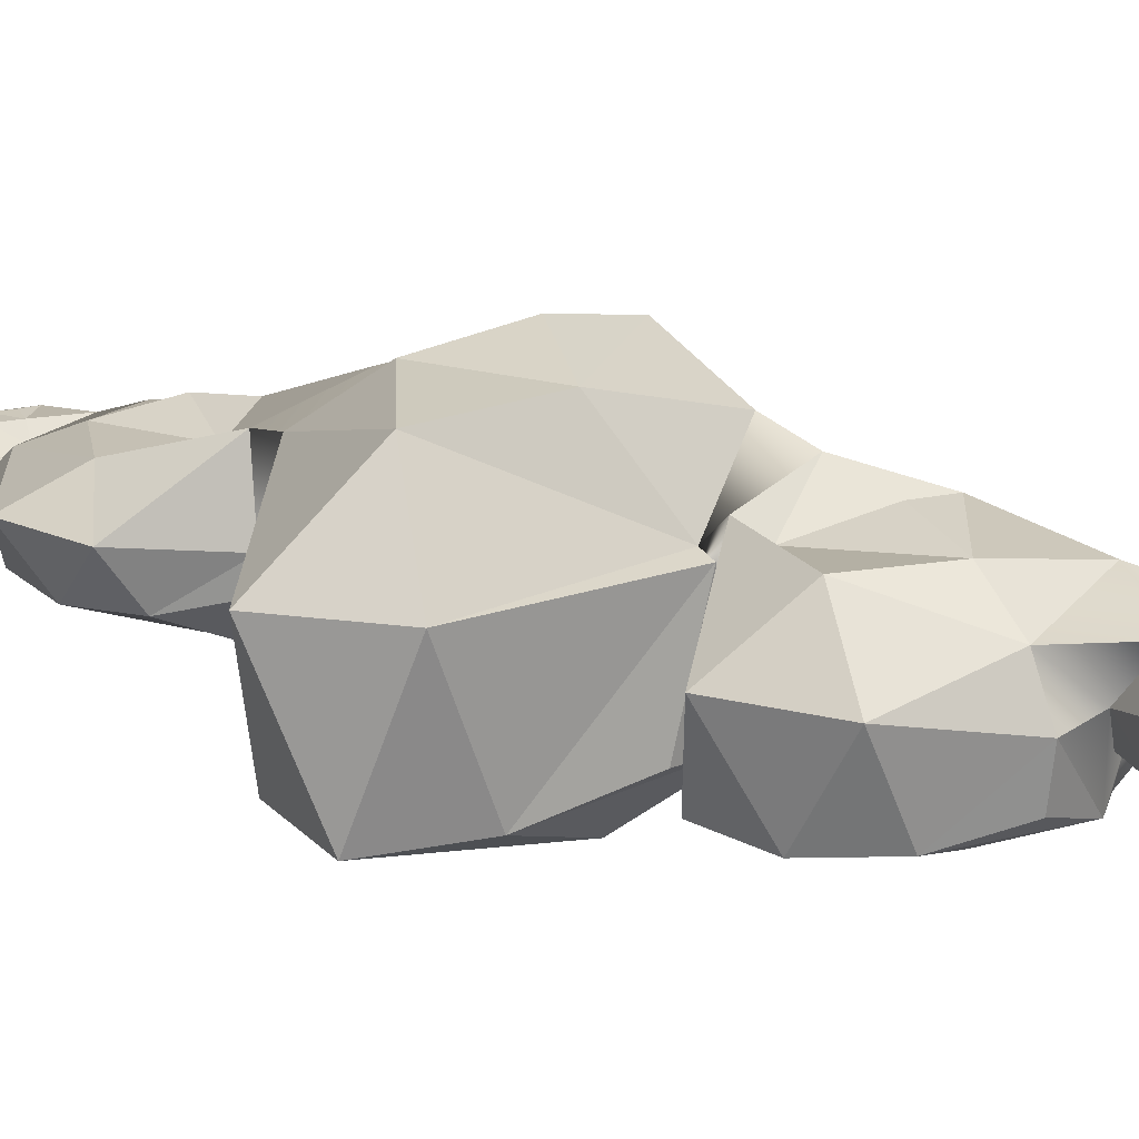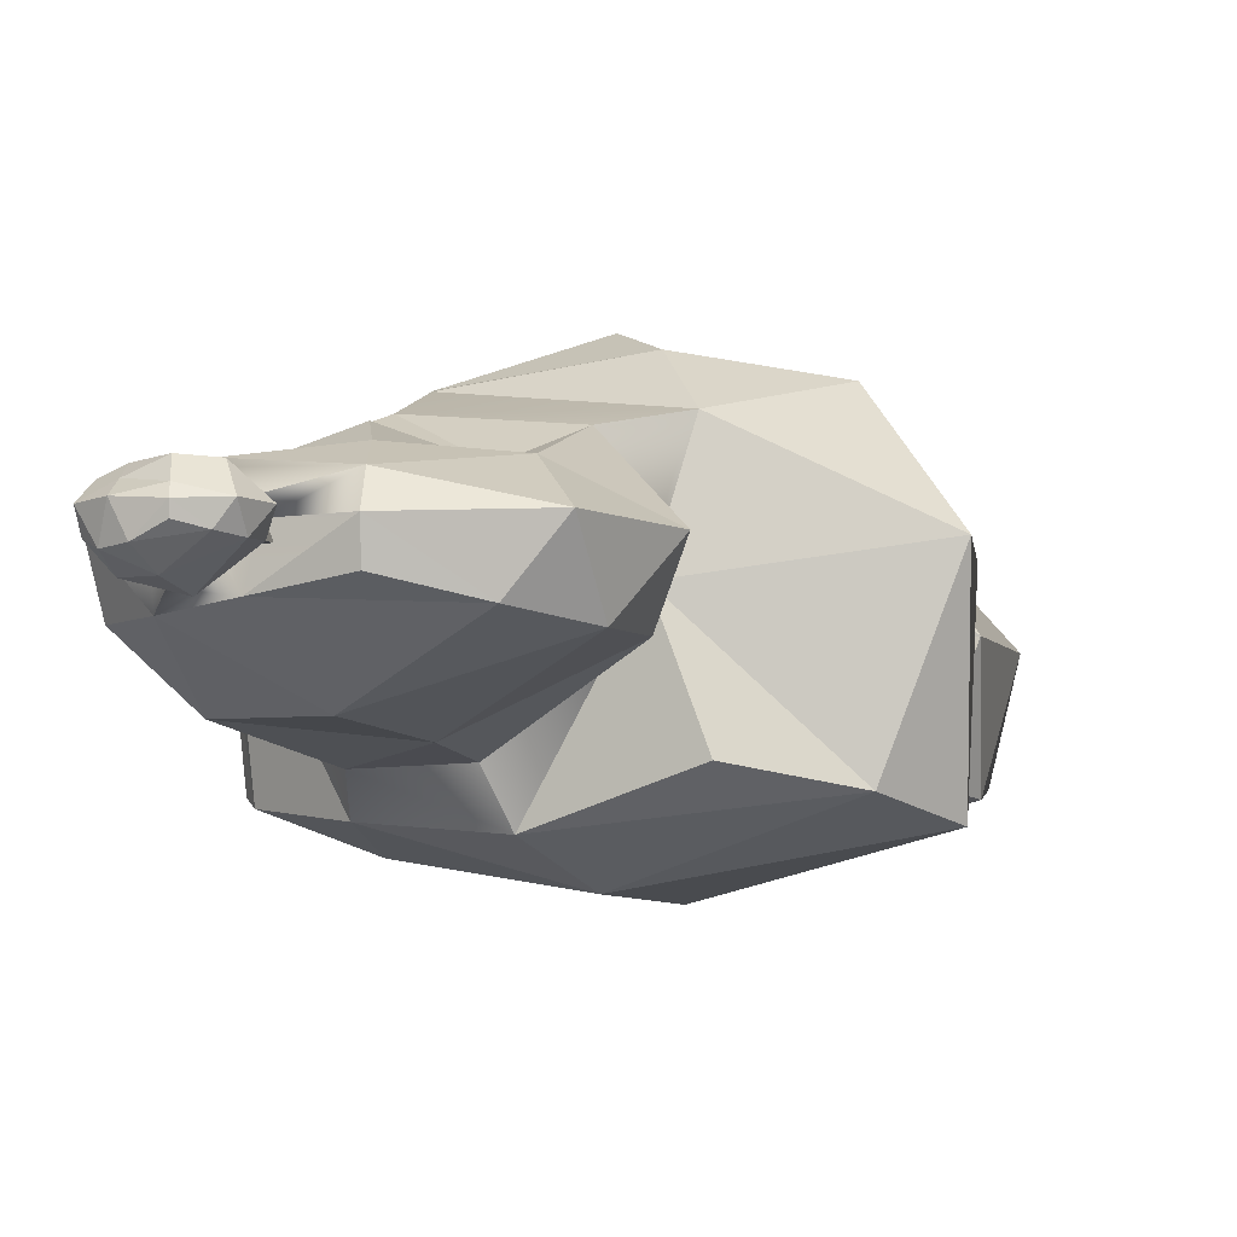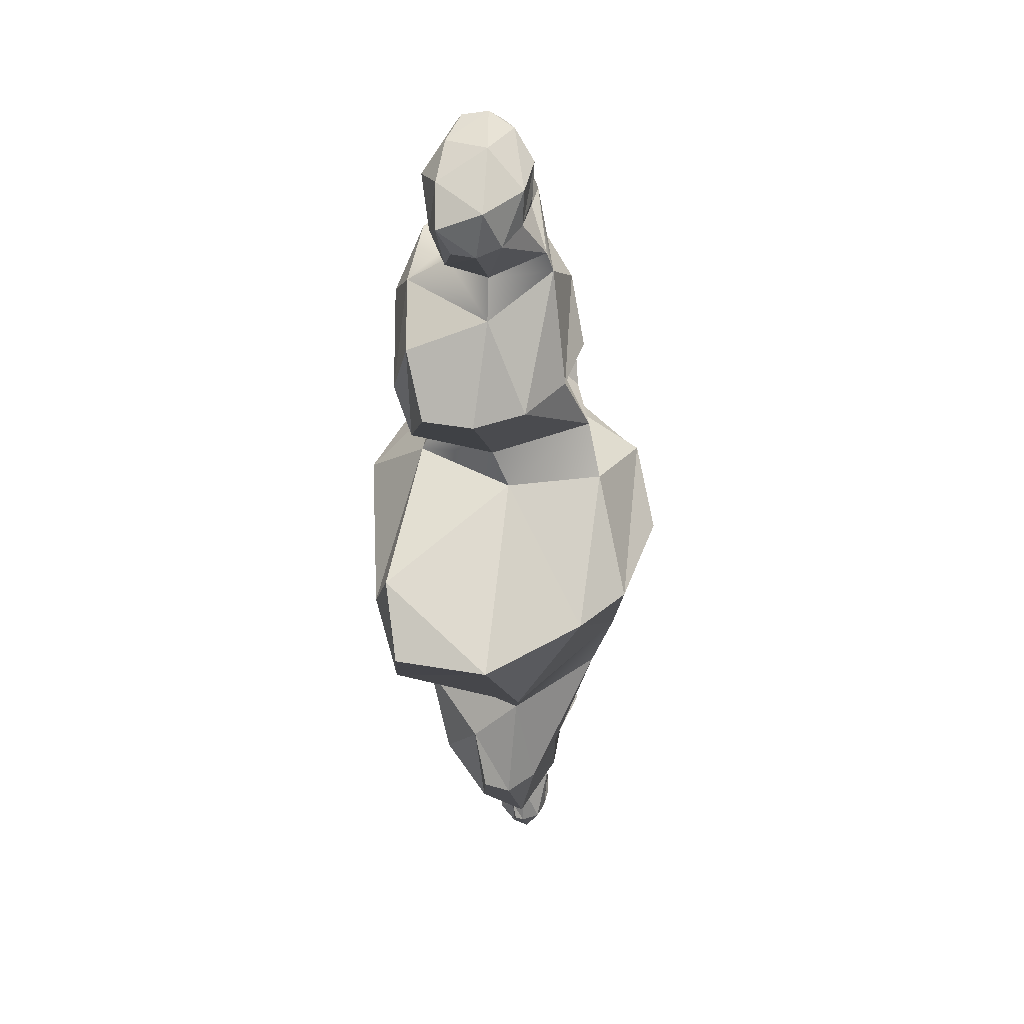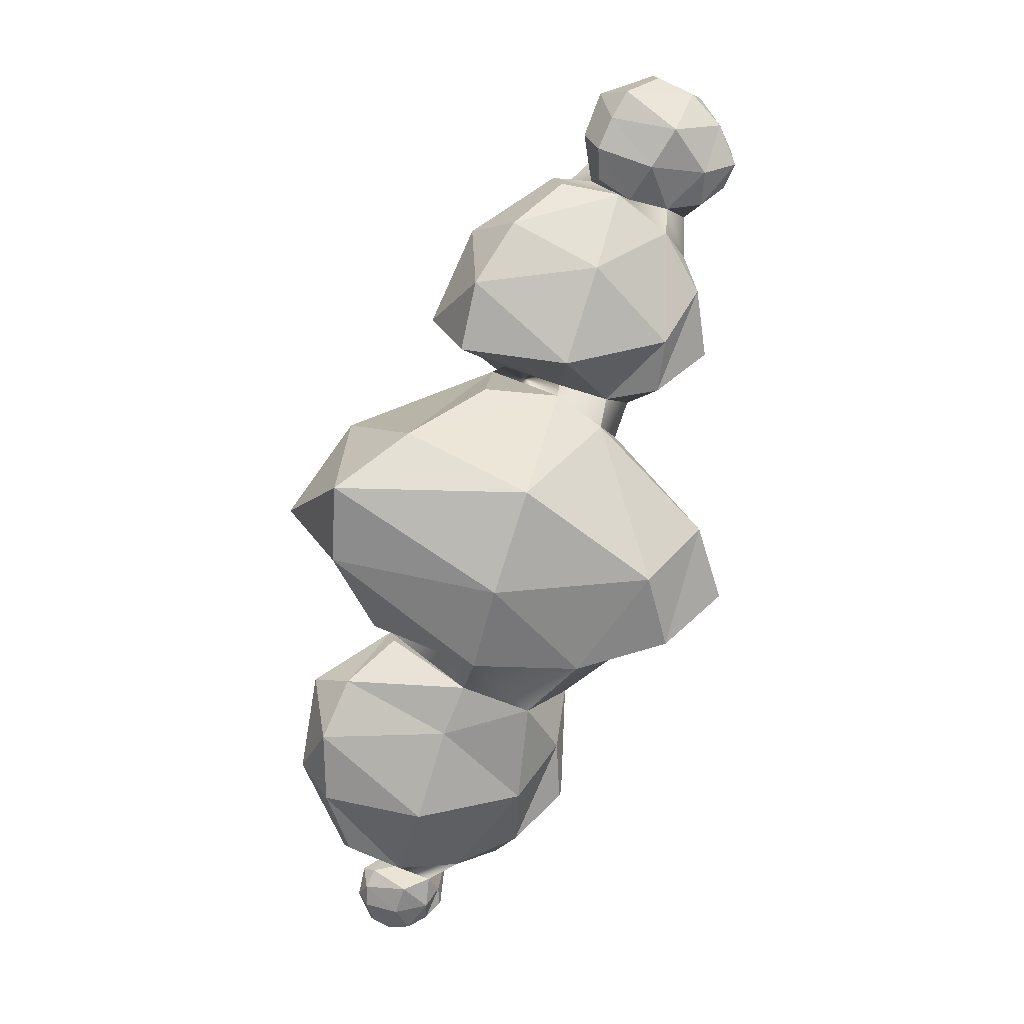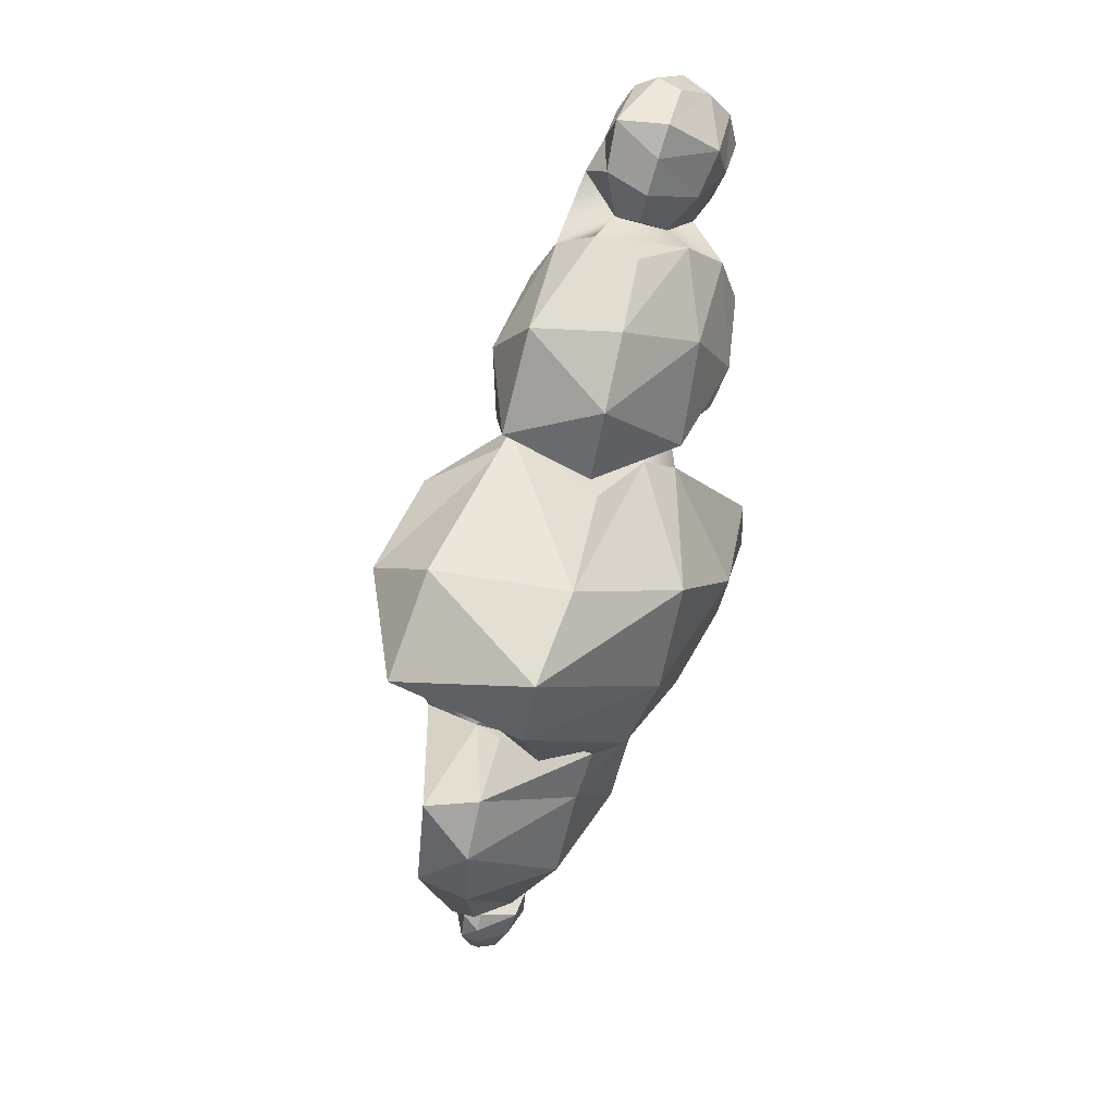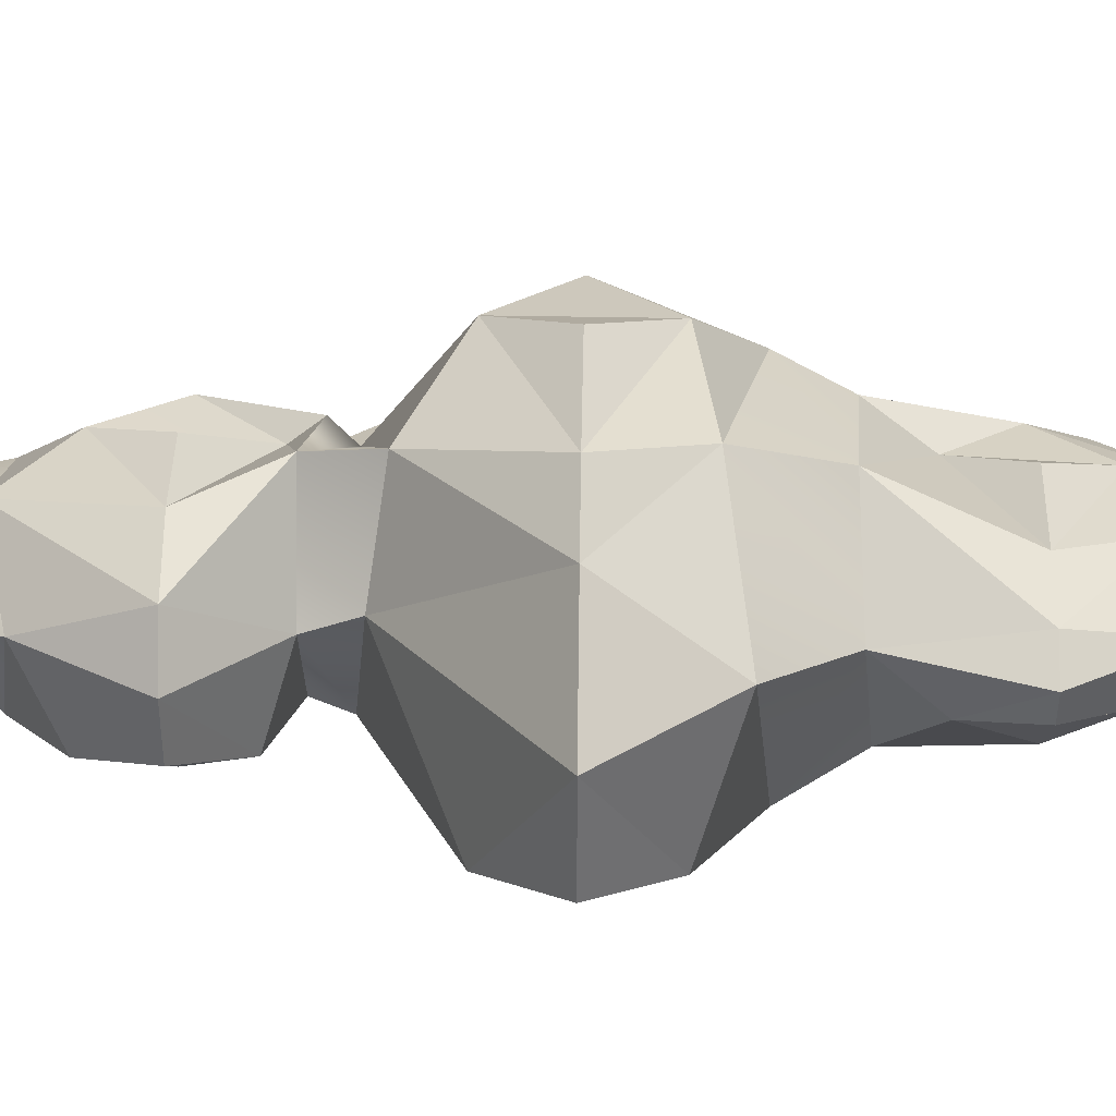
<metadata>
{"format":"obj","ext":"obj","renderer":"f3d","projection":"perspective","resolution":1024,"background":"white","views":[{"elev":17.7,"azim":-38.0,"up":"+Y"},{"elev":-6.4,"azim":-137.0,"up":"+Y"},{"elev":22.9,"azim":97.3,"up":"+Z"},{"elev":8.8,"azim":-8.9,"up":"+Z"},{"elev":41.2,"azim":-54.4,"up":"+Z"},{"elev":30.5,"azim":108.6,"up":"+Y"}]}
</metadata>
<code>
o Clouds
v 1.874 68.54 13.83
v 52.61 57.52 -2.182
v -32.74 57.25 -6.856
v 75.95 37.98 -9.548
v 22.48 49.92 -32.37
v -59.33 37.4 -23
v 111.2 -3.766 -20.67
v 70.33 6.744 -56.77
v 105.9 -48.13 -19.01
v 77.22 -53.29 -41.55
v 30.85 -58.93 -51.45
v -54.82 -4.849 -36.38
v -21.55 -63.91 -46.88
v -68.57 -47.57 -28.76
v -13.87 58.02 50.4
v -61.84 51.08 33.93
v 1.734 18.47 81.25
v -106.5 7.111 21.29
v -74.81 7.224 64.77
v -0.06132 16.74 90.63
v -89.1 -54.07 6.037
v -88.24 -60.88 42.26
v -51.68 -54.74 67.22
v -11.86 -39.36 86.63
v 42.79 43.4 56.19
v 61.92 0.8846 57
v 24.16 -40.23 82.98
v 45.24 -43.83 67.52
v 93.42 -54.35 16.54
v 65.59 -65.1 -6.279
v 2.536 -77.46 40.36
v -13.06 -76.67 -8.21
v 37.06 34.16 122
v 67.86 28.42 112.2
v 12.11 21.25 99.83
v 91.77 12.53 104.7
v 43.02 37.78 83.58
v 4.83 28.66 90.05
v 103.4 -9.943 101
v 66.74 -5.984 75.5
v 100.2 -33.98 102
v 73.66 -43.94 85.18
v 49.01 -38.05 80.7
v 1.699 -10.41 95.5
v 25.75 -35.57 87.91
v -24.4 -44.23 106.7
v 31.32 27.36 153.8
v -1.637 24.78 134.2
v 28.17 11.45 178.1
v -33.74 -4.101 118.9
v -13.45 -4.114 163.3
v 27.07 -9.49 189.8
v -17.66 -46.51 139.2
v 1.788 -41.7 167.7
v 27.34 -31.72 186.6
v 70.7 22.78 167.1
v 96.26 -4.121 149.8
v 53.99 -39.99 181.3
v 77.28 -43.77 162.6
v 94.01 -41.91 134
v 75.75 -51.42 109.8
v 40.35 -56.29 146.3
v 25.07 -58.82 100.3
v -35.96 26.85 -108.9
v -3.741 18.13 -119
v -58.86 17.52 -129.7
v 21.26 9.246 -126.9
v -27.18 15.05 -146.8
v -74.84 8.6 -146.4
v 33.46 -2.869 -130.8
v -1.292 -0.06913 -163.3
v 30.12 -15.72 -129.7
v 6.187 -19.96 -150.2
v -24.72 -21.23 -162.2
v -81.92 -2.954 -154.8
v -54.8 -19.51 -163.3
v -80.03 -15.1 -152.5
v -44.93 19.3 -77.97
v -76.42 16.52 -96.08
v -51.69 30.91 -51.93
v -102.8 0.2895 -111.5
v -95.43 0.5987 -66.35
v -56.41 -2.697 -41.96
v -92.01 -20.5 -123.6
v -93.18 -23.15 -90.8
v -80.31 -21.98 -62.47
v -56 -16.12 -43.38
v 1.566 37.94 -65.41
v 36.12 1.498 -77.71
v -24.34 -47.61 -61.76
v 7.971 -48.28 -74.62
v 27.68 -21.48 -100.9
v 4.504 -39.52 -121.6
v -34.05 -44.84 -85.72
v -46.9 -42.2 -129.1
v 80.59 14.19 203.4
v 96.1 11.67 194.4
v 65.45 11.94 196.2
v 108.4 4.278 187.4
v 76.22 20.2 176.8
v 52.97 13.59 201.1
v 114.4 -6.354 183.9
v 96.01 -3.554 170.2
v 112.8 -17.75 184.9
v 100.2 -22.54 176.5
v 82.2 -24.43 174.4
v 47.03 -6.422 188.2
v 63.38 -22.85 178.9
v 48.72 -18.19 188.9
v 78.61 14.8 218.9
v 61.63 9.658 214.5
v 78.67 5.937 233.6
v 43.97 -3.593 211.1
v 52.18 -2.512 231.8
v 78.83 -5.521 240.8
v 47.43 -22.14 204.1
v 53.94 -22.99 219
v 61.72 -22.87 232
v 78.78 -17.63 238.8
v 100.4 12.91 210.8
v 104.1 -2.586 229.9
v 120.1 -2.484 204.7
v 95.13 -22.39 230.8
v 108.7 -24.68 215.6
v 117.1 -23.74 196.4
v 100.1 -29.27 192.1
v 83.57 -35.17 213
v 72.25 -32.59 194.7
v -53.15 9.062 -181.8
v -43.08 7.916 -185
v -60.49 7.82 -188
v -35.26 4.986 -187.4
v -50.34 3.05 -193.4
v -65.88 0.9166 -193
v -31.44 -3.018 -188.6
v -41.83 -2.051 -198.6
v -56.03 -2.061 -201.4
v -68.41 -3.039 -195.4
v -32.49 -7.279 -188.3
v -39.72 -8.826 -194.6
v -49.38 -12.18 -198.2
v -59.29 -11.61 -198.3
v -67.72 -7.237 -194.8
v -55.87 8.317 -172.4
v -65.8 7.463 -177.8
v -58.25 1.302 -165
v -74.45 -1.943 -182.3
v -71.58 -1.862 -168.7
v -59.49 -2.921 -161.3
v -71.16 -8.939 -186
v -71.04 -9.655 -176.1
v -66.87 -9.151 -167.6
v -56.86 -7.538 -153.9
v -38.12 10.26 -159.5
v -28.58 -1.84 -167.1
v -48.57 -9.199 -164.8
v -39.1 -17.07 -171
v -33.29 -9.022 -179.5
v -40.5 -16.32 -185.8
v -52.49 -20.35 -174.7
v -56.66 -17.38 -187.9
f 1 2 3
f 2 4 5
f 2 5 3
f 3 5 6
f 4 7 8
f 4 8 5
f 7 9 10
f 7 10 8
f 8 10 11
f 12 13 14
f 1 3 15
f 3 6 16
f 3 16 15
f 15 16 17
f 6 12 18
f 6 18 16
f 16 18 19
f 16 19 17
f 17 19 20
f 12 14 21
f 12 21 18
f 18 21 22
f 18 22 19
f 19 22 23
f 19 23 20
f 20 23 24
f 1 15 2
f 15 17 25
f 15 25 2
f 2 25 4
f 25 26 4
f 4 26 7
f 20 24 27
f 26 28 29
f 26 29 7
f 7 29 9
f 9 29 10
f 29 28 30
f 29 30 10
f 10 30 11
f 28 27 31
f 28 31 30
f 30 31 32
f 30 32 11
f 11 32 13
f 27 24 23
f 27 23 31
f 31 23 22
f 31 22 32
f 32 22 21
f 32 21 13
f 13 21 14
f 33 34 35
f 34 36 37
f 34 37 35
f 35 37 38
f 36 39 40
f 36 40 37
f 39 41 42
f 39 42 40
f 40 42 43
f 44 45 46
f 33 35 47
f 35 38 48
f 35 48 47
f 47 48 49
f 38 44 50
f 38 50 48
f 48 50 51
f 48 51 49
f 49 51 52
f 44 46 50
f 50 46 53
f 50 53 51
f 51 53 54
f 51 54 52
f 52 54 55
f 33 47 34
f 47 49 56
f 47 56 34
f 34 56 36
f 56 57 36
f 36 57 39
f 52 55 58
f 57 59 60
f 57 60 39
f 39 60 41
f 41 60 42
f 60 59 61
f 60 61 42
f 42 61 43
f 59 58 62
f 59 62 61
f 61 62 63
f 61 63 43
f 43 63 45
f 58 55 54
f 58 54 62
f 62 54 53
f 62 53 63
f 63 53 46
f 63 46 45
f 64 65 66
f 65 67 68
f 65 68 66
f 66 68 69
f 67 70 71
f 67 71 68
f 70 72 73
f 70 73 71
f 71 73 74
f 75 76 77
f 64 66 78
f 66 69 79
f 66 79 78
f 78 79 80
f 69 75 81
f 69 81 79
f 79 81 82
f 79 82 80
f 80 82 83
f 75 77 84
f 75 84 81
f 81 84 85
f 81 85 82
f 82 85 86
f 82 86 83
f 83 86 87
f 64 78 65
f 78 80 88
f 78 88 65
f 65 88 67
f 88 89 67
f 67 89 70
f 83 87 90
f 89 91 92
f 89 92 70
f 70 92 72
f 72 92 73
f 92 91 93
f 92 93 73
f 73 93 74
f 91 90 94
f 91 94 93
f 93 94 95
f 93 95 74
f 74 95 76
f 90 87 86
f 90 86 94
f 94 86 85
f 94 85 95
f 95 85 84
f 95 84 76
f 76 84 77
f 96 97 98
f 97 99 100
f 97 100 98
f 98 100 101
f 99 102 103
f 99 103 100
f 102 104 105
f 102 105 103
f 103 105 106
f 107 108 109
f 96 98 110
f 98 101 111
f 98 111 110
f 110 111 112
f 101 107 113
f 101 113 111
f 111 113 114
f 111 114 112
f 112 114 115
f 107 109 116
f 107 116 113
f 113 116 117
f 113 117 114
f 114 117 118
f 114 118 115
f 115 118 119
f 96 110 97
f 110 112 120
f 110 120 97
f 97 120 99
f 112 115 121
f 112 121 120
f 120 121 122
f 120 122 99
f 99 122 102
f 115 119 123
f 115 123 121
f 121 123 124
f 121 124 122
f 122 124 125
f 122 125 102
f 102 125 104
f 104 125 105
f 125 124 126
f 125 126 105
f 105 126 106
f 124 123 127
f 124 127 126
f 126 127 128
f 126 128 106
f 106 128 108
f 123 119 118
f 123 118 127
f 127 118 117
f 127 117 128
f 128 117 116
f 128 116 108
f 108 116 109
f 129 130 131
f 130 132 133
f 130 133 131
f 131 133 134
f 132 135 136
f 132 136 133
f 133 136 137
f 133 137 134
f 134 137 138
f 135 139 140
f 135 140 136
f 136 140 141
f 136 141 137
f 137 141 142
f 137 142 138
f 138 142 143
f 129 131 144
f 131 134 145
f 131 145 144
f 144 145 146
f 134 138 147
f 134 147 145
f 145 147 148
f 145 148 146
f 146 148 149
f 138 143 150
f 138 150 147
f 147 150 151
f 147 151 148
f 148 151 152
f 148 152 149
f 149 152 153
f 129 144 130
f 144 146 154
f 144 154 130
f 130 154 132
f 154 155 132
f 132 155 135
f 149 153 156
f 155 157 158
f 155 158 135
f 135 158 139
f 139 158 140
f 158 157 159
f 158 159 140
f 140 159 141
f 157 156 160
f 157 160 159
f 159 160 161
f 159 161 141
f 141 161 142
f 156 153 152
f 156 152 160
f 160 152 151
f 160 151 161
f 161 151 150
f 161 150 142
f 142 150 143
f 27 43 45
f 28 40 43
f 26 37 40
f 17 37 25
f 20 38 17
f 20 45 44
f 13 91 11
f 12 90 13
f 6 83 12
f 6 88 80
f 5 89 88
f 11 89 8
f 49 107 101
f 58 107 52
f 59 108 58
f 57 106 59
f 56 103 57
f 56 101 100
f 69 149 75
f 69 154 146
f 68 155 154
f 74 155 71
f 76 157 74
f 76 149 156
f 27 28 43
f 28 26 40
f 26 25 37
f 17 38 37
f 20 44 38
f 20 27 45
f 13 90 91
f 12 83 90
f 6 80 83
f 6 5 88
f 5 8 89
f 11 91 89
f 49 52 107
f 58 108 107
f 59 106 108
f 57 103 106
f 56 100 103
f 56 49 101
f 69 146 149
f 69 68 154
f 68 71 155
f 74 157 155
f 76 156 157
f 76 75 149

</code>
